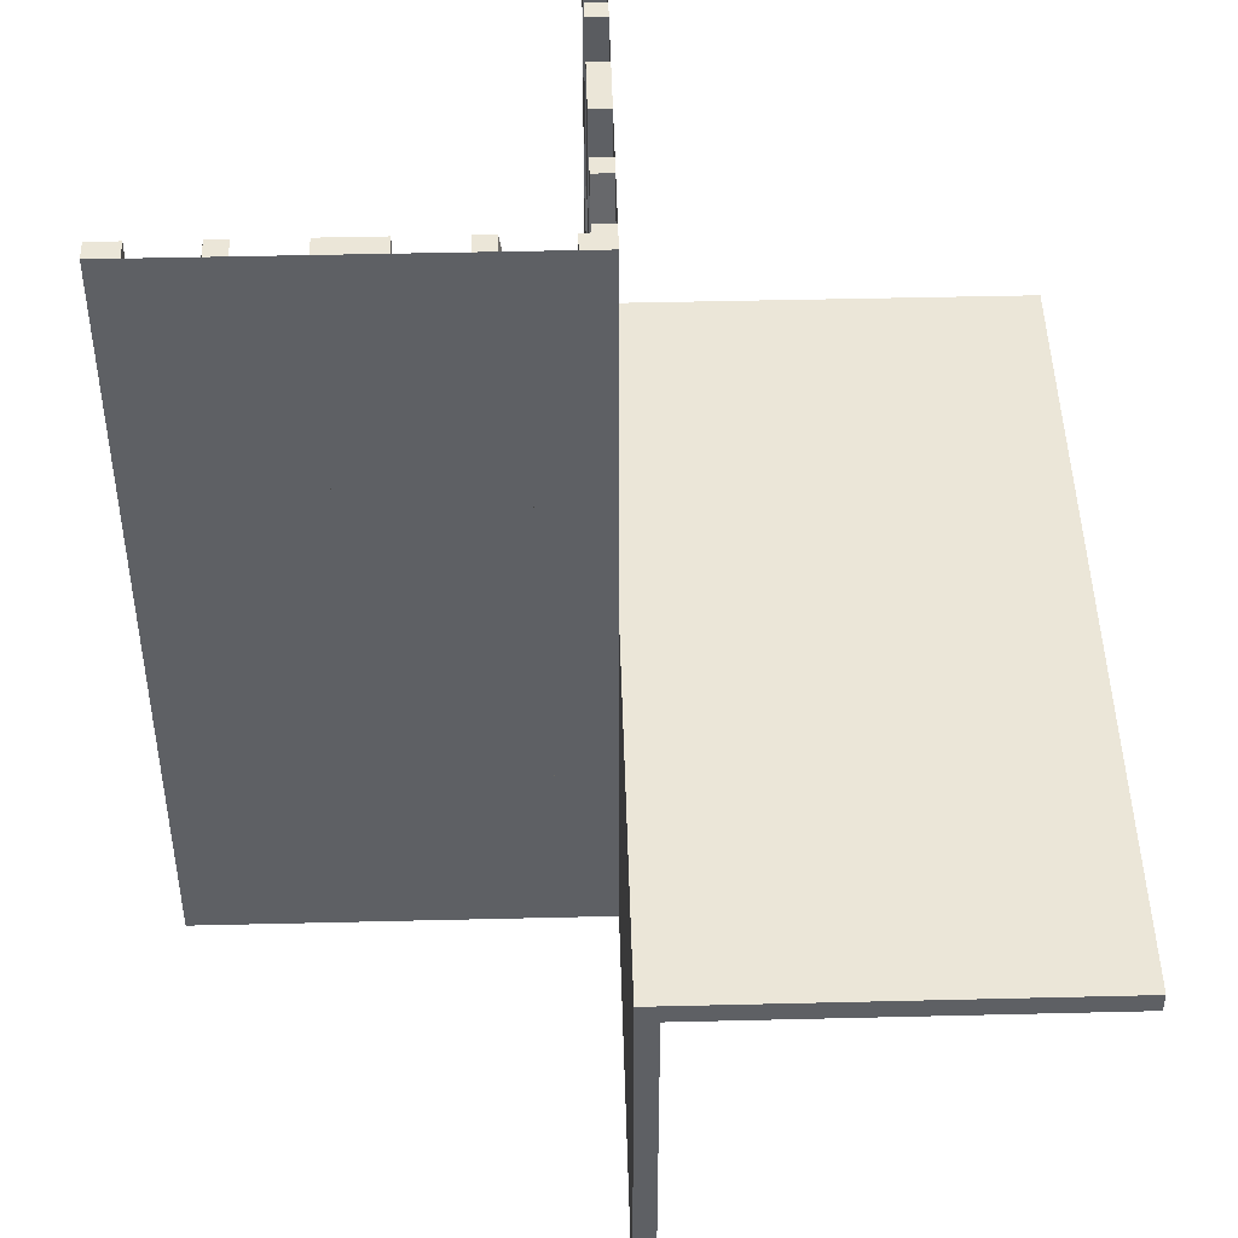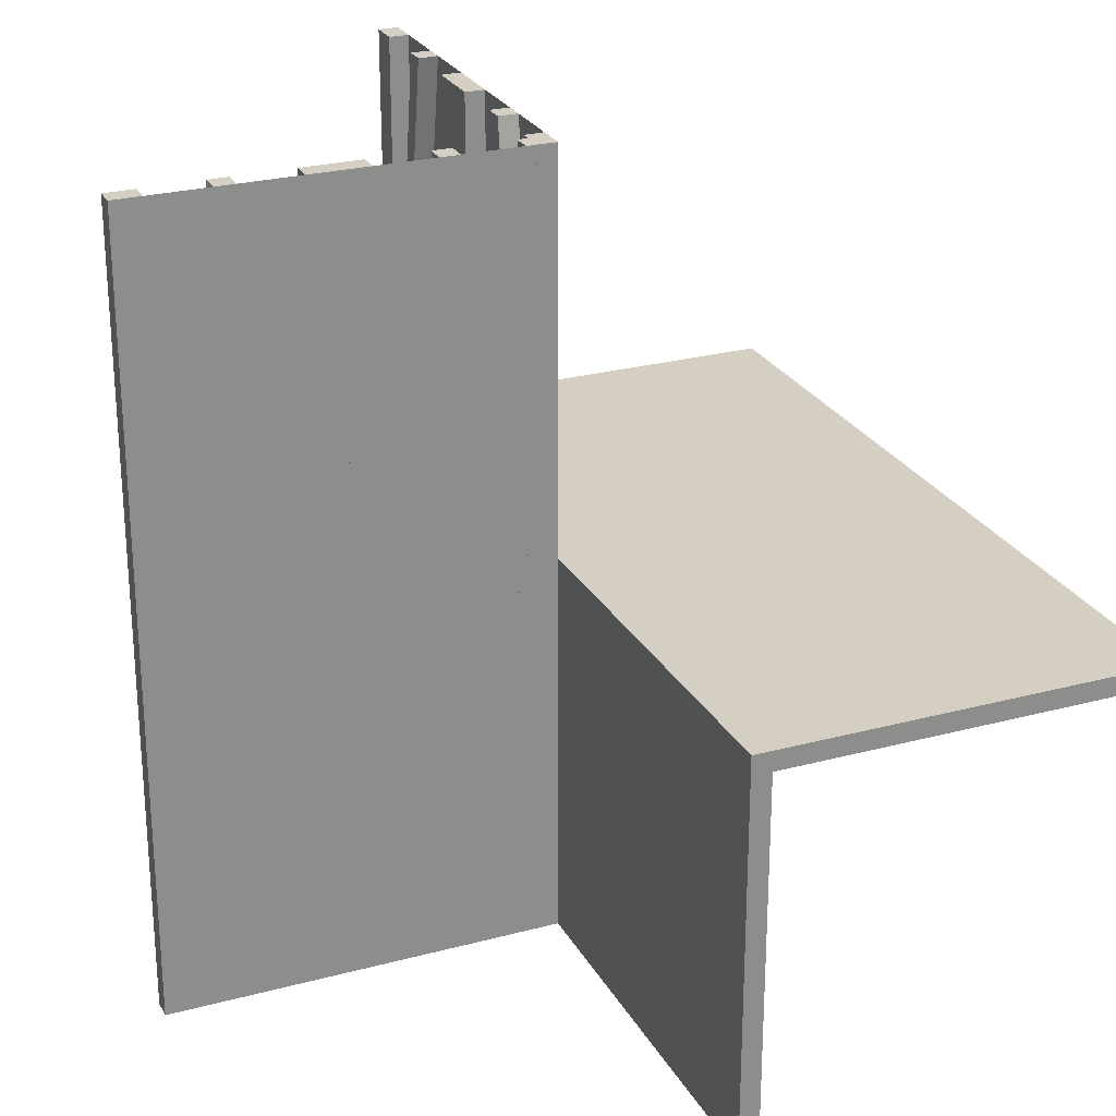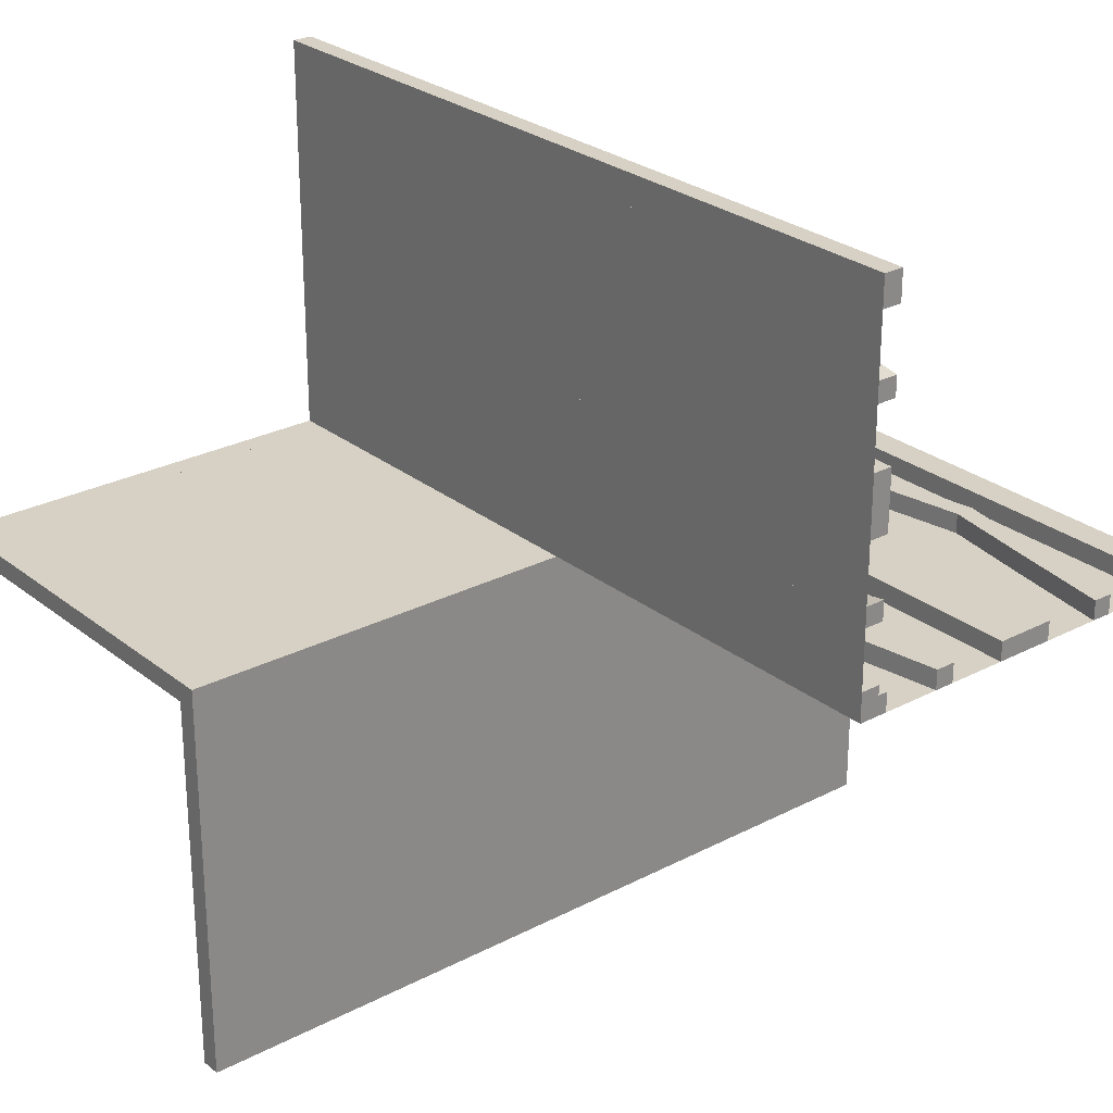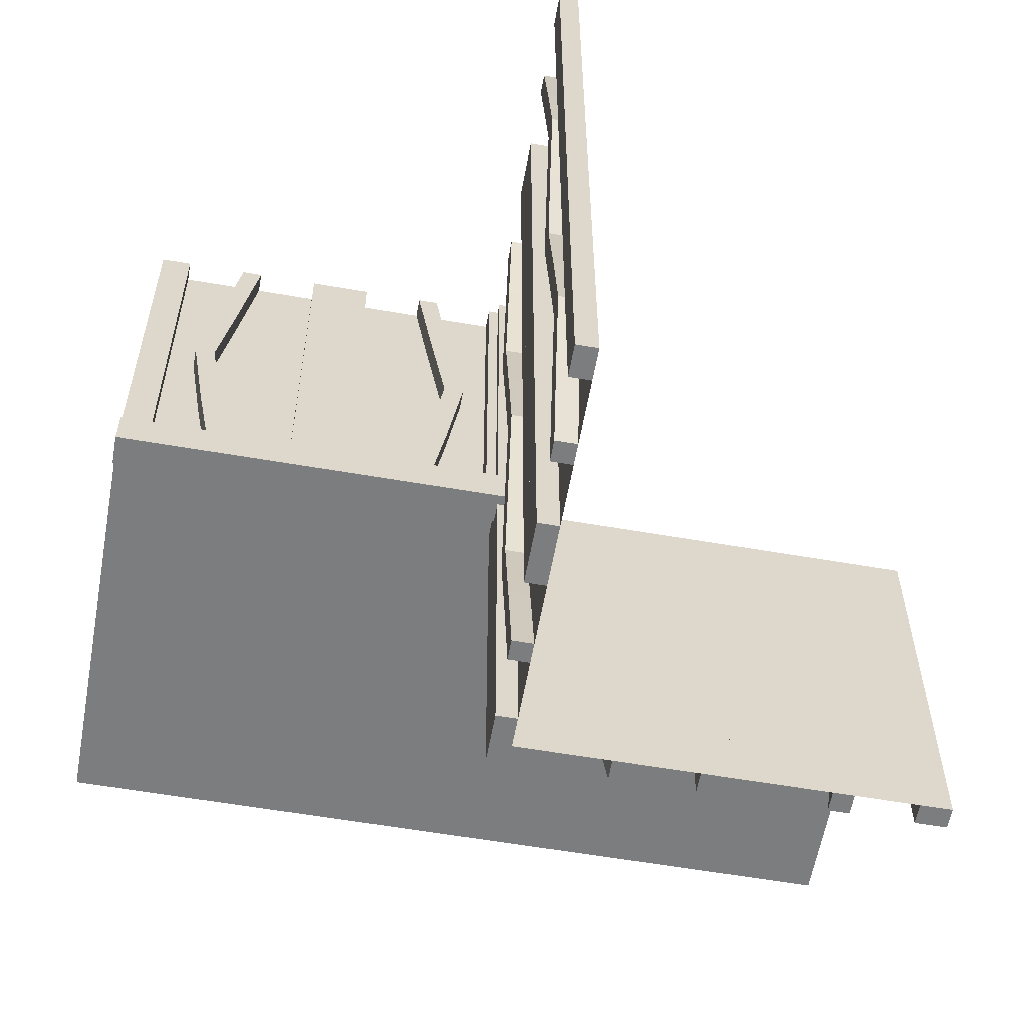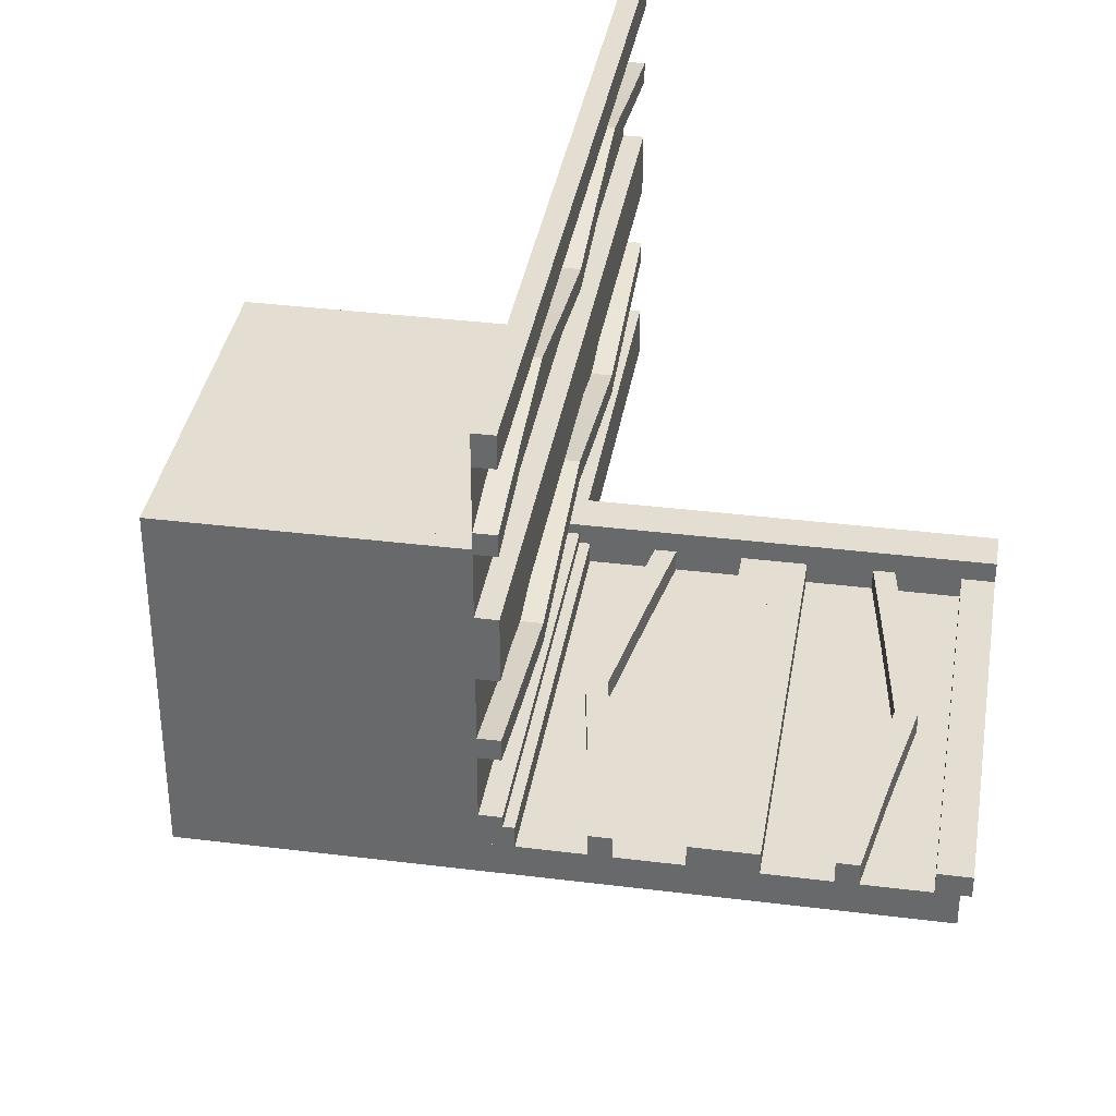
<metadata>
{"format":"obj","ext":"obj","renderer":"f3d","projection":"perspective","resolution":1024,"background":"white","views":[{"elev":46.6,"azim":-91.6,"up":"+Z"},{"elev":25.8,"azim":-113.1,"up":"+Z"},{"elev":26.7,"azim":-39.2,"up":"+Y"},{"elev":-59.0,"azim":169.9,"up":"+Z"},{"elev":36.0,"azim":9.3,"up":"+Y"}]}
</metadata>
<code>
v 0 0 0
v 0 0 -0.025
v 0 0 -0.5
v 0 0 0.5
v 0 0.1165 0.1298
v 0 0.1165 -0.3702
v 0 0.09317 0.1238
v 0 0.09317 -0.3762
v 0 0.4625 0
v 0 0.4625 -0.5
v 0 0.4625 0.5
v 0 0.3875 0
v 0 0.3875 -0.5
v 0 0.3875 0.5
v 0 0.4292 0.25
v 0 0.4292 -0.25
v 0 0.25 0
v 0 0.25 -0.5
v 0 0.25 0.5
v 0 0.05 0
v 0 0.05 -0.05
v 0 0.07083 0.25
v 0 0.07083 -0.25
v 0 0.1125 0
v 0 0.1125 -0.5
v 0 0.1125 0.5
v 0 0.0375 0
v 0 0.0375 -0.5
v 0 0.0375 0.5
v 0 0.4068 0.1238
v 0 0.4068 -0.3762
v 0 0.3835 0.1298
v 0 0.3835 -0.3702
v 0 -0.5 0
v 0 -0.5 -0.025
v 0 0.5 0
v 0 0.5 -0.5
v 0 0.5 0.5
v 0 0.09016 -0.1262
v 0 0.09016 0.3738
v 0 0.3625 0
v 0 0.3625 -0.5
v 0 0.3625 0.5
v 0 0.4042 0.25
v 0 0.4042 -0.25
v 0 0.025 0
v 0 0.025 0.5
v 0 0.3831 -0.1202
v 0 0.3831 0.3798
v 0 0.2875 0
v 0 0.2875 -0.5
v 0 0.2875 0.5
v 0 0.0125 -0.025
v 0 0.0125 -0.05
v 0 0.2125 0
v 0 0.2125 -0.5
v 0 0.2125 0.5
v 0 0.1169 -0.1202
v 0 0.1169 0.3798
v 0 0.09583 0.25
v 0 0.09583 -0.25
v 0 0.1375 0
v 0 0.1375 -0.5
v 0 0.1375 0.5
v 0 0.4098 -0.1262
v 0 0.4098 0.3738
v 0.1165 0 0.3702
v 0.1165 0.025 0.3702
v -0.4098 0 -0.1262
v -0.4098 -0.025 -0.1262
v 0.09317 0 0.3762
v 0.09317 0.025 0.3762
v -0.1375 0 0
v -0.1375 0 -0.5
v -0.1375 -0.025 0
v -0.1375 -0.025 -0.5
v 0.4625 0 0
v 0.4625 0 0.5
v 0.4625 0.025 0
v 0.4625 0.025 0.5
v -0.09583 0 -0.25
v -0.09583 -0.025 -0.25
v -0.1169 0 -0.1202
v -0.1169 -0.025 -0.1202
v 0.3875 0 0
v 0.3875 0 0.5
v 0.3875 0.025 0
v 0.3875 0.025 0.5
v -0.2125 0 0
v -0.2125 0 -0.5
v -0.2125 -0.025 0
v -0.2125 -0.025 -0.5
v 0.4292 0 0.25
v 0.4292 0.025 0.25
v 0.25 0 0
v 0.25 0 0.5
v 0.25 0.025 0
v 0.25 0.025 0.5
v 0.07083 0 0.25
v 0.07083 0.025 0.25
v -0.2875 0 0
v -0.2875 0 -0.5
v -0.2875 -0.025 0
v -0.2875 -0.025 -0.5
v 0.1125 0 0
v 0.1125 0 0.5
v 0.1125 0.025 0
v 0.1125 0.025 0.5
v -0.3831 0 -0.1202
v -0.3831 -0.025 -0.1202
v -0.4042 0 -0.25
v -0.4042 -0.025 -0.25
v 0.0375 0 0
v 0.0375 0 0.5
v 0.0375 0.025 0
v 0.0375 0.025 0.5
v 0.4068 0 0.3762
v 0.4068 0.025 0.3762
v -0.3625 0 0
v -0.3625 0 -0.5
v -0.3625 -0.025 0
v -0.3625 -0.025 -0.5
v -0.09016 0 -0.1262
v -0.09016 -0.025 -0.1262
v 0.3835 0 0.3702
v 0.3835 0.025 0.3702
v -0.5 0 0
v -0.5 0 -0.025
v -0.5 0 -0.5
v -0.5 -0.025 0
v -0.5 -0.025 -0.5
v -0.5 -0.5 0
v -0.5 -0.5 -0.025
v 0.5 0 0
v 0.5 0 0.5
v 0.5 0.05 0
v 0.5 0.05 -0.05
v 0.5 -0.5 0
v 0.5 -0.5 -0.025
v 0.5 0.025 0
v 0.5 0.025 0.5
v 0.5 0.0125 -0.025
v 0.5 0.0125 -0.05
v -0.3835 0 -0.3702
v -0.3835 -0.025 -0.3702
v 0.09016 0 0.1262
v 0.09016 0.025 0.1262
v 0.3625 0 0
v 0.3625 0 0.5
v 0.3625 0.025 0
v 0.3625 0.025 0.5
v -0.4068 0 -0.3762
v -0.4068 -0.025 -0.3762
v -0.0375 0 0
v -0.0375 0 -0.5
v -0.0375 -0.025 0
v -0.0375 -0.025 -0.5
v 0.4042 0 0.25
v 0.4042 0.025 0.25
v 0.025 0 0
v 0.025 0 0.5
v 0.025 0.1165 0.1298
v 0.025 0.1165 -0.3702
v 0.025 0.09317 0.1238
v 0.025 0.09317 -0.3762
v 0.025 0.4625 0
v 0.025 0.4625 -0.5
v 0.025 0.4625 0.5
v 0.025 0.3875 0
v 0.025 0.3875 -0.5
v 0.025 0.3875 0.5
v 0.025 0.4292 0.25
v 0.025 0.4292 -0.25
v 0.025 0.25 0
v 0.025 0.25 -0.5
v 0.025 0.25 0.5
v 0.025 0.07083 0.25
v 0.025 0.07083 -0.25
v 0.025 0.1125 0
v 0.025 0.1125 -0.5
v 0.025 0.1125 0.5
v 0.025 -0.025 0
v 0.025 -0.025 -0.5
v 0.025 0.0375 0
v 0.025 0.0375 -0.5
v 0.025 0.0375 0.5
v 0.025 0.4068 0.1238
v 0.025 0.4068 -0.3762
v 0.025 0.3835 0.1298
v 0.025 0.3835 -0.3702
v 0.025 0.5 0
v 0.025 0.5 -0.5
v 0.025 0.5 0.5
v 0.025 0.09016 -0.1262
v 0.025 0.09016 0.3738
v 0.025 0.3625 0
v 0.025 0.3625 -0.5
v 0.025 0.3625 0.5
v 0.025 0.4042 0.25
v 0.025 0.4042 -0.25
v 0.025 0.3831 -0.1202
v 0.025 0.3831 0.3798
v 0.025 0.2875 0
v 0.025 0.2875 -0.5
v 0.025 0.2875 0.5
v 0.025 0.2125 0
v 0.025 0.2125 -0.5
v 0.025 0.2125 0.5
v 0.025 0.1169 -0.1202
v 0.025 0.1169 0.3798
v 0.025 0.09583 0.25
v 0.025 0.09583 -0.25
v 0.025 0.1375 0
v 0.025 0.1375 -0.5
v 0.025 0.1375 0.5
v 0.025 0.4098 -0.1262
v 0.025 0.4098 0.3738
v 0.3831 0 0.1202
v 0.3831 0.025 0.1202
v -0.1125 0 0
v -0.1125 0 -0.5
v -0.1125 -0.025 0
v -0.1125 -0.025 -0.5
v 0.2875 0 0
v 0.2875 0 0.5
v 0.2875 0.025 0
v 0.2875 0.025 0.5
v -0.07083 0 -0.25
v -0.07083 -0.025 -0.25
v -0.25 0 0
v -0.25 0 -0.5
v -0.25 -0.025 0
v -0.25 -0.025 -0.5
v -0.4292 0 -0.25
v -0.4292 -0.025 -0.25
v 0.2125 0 0
v 0.2125 0 0.5
v 0.2125 0.025 0
v 0.2125 0.025 0.5
v -0.3875 0 0
v -0.3875 0 -0.5
v -0.3875 -0.025 0
v -0.3875 -0.025 -0.5
v 0.1169 0 0.1202
v 0.1169 0.025 0.1202
v 0.09583 0 0.25
v 0.09583 0.025 0.25
v -0.4625 0 0
v -0.4625 0 -0.5
v -0.4625 -0.025 0
v -0.4625 -0.025 -0.5
v 0.1375 0 0
v 0.1375 0 0.5
v 0.1375 0.025 0
v 0.1375 0.025 0.5
v -0.09317 0 -0.3762
v -0.09317 -0.025 -0.3762
v 0.4098 0 0.1262
v 0.4098 0.025 0.1262
v -0.1165 0 -0.3702
v -0.1165 -0.025 -0.3702
f 132 34 35
f 35 133 132
f 34 1 2
f 2 35 34
f 1 127 128
f 128 2 1
f 127 132 133
f 133 128 127
f 34 132 127
f 127 1 34
f 35 128 133
f 128 35 2
f 132 34 1
f 1 127 132
f 1 3 28
f 28 27 1
f 27 28 185
f 185 184 27
f 154 155 3
f 3 1 154
f 156 157 155
f 155 154 156
f 184 185 183
f 183 182 184
f 182 183 157
f 157 156 182
f 3 155 157
f 183 185 3
f 28 3 185
f 157 183 3
f 1 156 154
f 182 1 184
f 27 184 1
f 156 1 182
f 12 169 196
f 196 41 12
f 188 31 13
f 13 170 188
f 31 188 173
f 173 16 31
f 169 12 65
f 65 216 169
f 216 65 16
f 16 173 216
f 42 197 170
f 170 13 42
f 201 48 41
f 41 196 201
f 48 201 200
f 200 45 48
f 197 42 33
f 33 190 197
f 190 33 45
f 45 200 190
f 190 200 188
f 216 173 200
f 188 200 173
f 200 201 216
f 170 190 188
f 170 197 190
f 196 169 201
f 201 169 216
f 33 31 45
f 65 45 16
f 31 16 45
f 45 65 48
f 13 31 33
f 13 33 42
f 41 48 12
f 48 65 12
f 10 37 36
f 36 9 10
f 37 192 191
f 191 36 37
f 192 167 166
f 166 191 192
f 167 10 9
f 9 166 167
f 37 10 167
f 167 192 37
f 36 166 9
f 166 36 191
f 179 24 62
f 62 213 179
f 8 165 180
f 180 25 8
f 165 8 23
f 23 178 165
f 24 179 194
f 194 39 24
f 39 194 178
f 178 23 39
f 214 63 25
f 25 180 214
f 58 209 213
f 213 62 58
f 209 58 61
f 61 212 209
f 63 214 163
f 163 6 63
f 6 163 212
f 212 61 6
f 6 61 8
f 39 23 61
f 8 61 23
f 61 58 39
f 25 6 8
f 25 63 6
f 62 24 58
f 58 24 39
f 163 165 212
f 194 212 178
f 165 178 212
f 212 194 209
f 180 165 163
f 180 163 214
f 213 209 179
f 209 194 179
f 18 51 50
f 50 17 18
f 51 204 203
f 203 50 51
f 204 175 174
f 174 203 204
f 175 18 17
f 17 174 175
f 51 18 175
f 175 204 51
f 50 174 17
f 174 50 203
f 56 18 17
f 17 55 56
f 18 175 174
f 174 17 18
f 175 207 206
f 206 174 175
f 207 56 55
f 55 206 207
f 18 56 207
f 207 175 18
f 17 206 55
f 206 17 174
f 220 222 75
f 75 73 220
f 257 256 221
f 221 223 257
f 256 257 229
f 229 228 256
f 222 220 123
f 123 124 222
f 124 123 228
f 228 229 124
f 74 76 223
f 223 221 74
f 84 83 73
f 73 75 84
f 83 84 82
f 82 81 83
f 76 74 260
f 260 261 76
f 261 260 81
f 81 82 261
f 261 82 257
f 124 229 82
f 257 82 229
f 82 84 124
f 223 261 257
f 223 76 261
f 75 222 84
f 84 222 124
f 260 256 81
f 123 81 228
f 256 228 81
f 81 123 83
f 221 256 260
f 221 260 74
f 73 83 220
f 83 123 220
f 242 240 119
f 119 121 242
f 152 153 243
f 243 241 152
f 153 152 234
f 234 235 153
f 240 242 70
f 70 69 240
f 69 70 235
f 235 234 69
f 122 120 241
f 241 243 122
f 109 110 121
f 121 119 109
f 110 109 111
f 111 112 110
f 120 122 145
f 145 144 120
f 144 145 112
f 112 111 144
f 144 111 152
f 69 234 111
f 152 111 234
f 111 109 69
f 241 144 152
f 241 120 144
f 119 240 109
f 109 240 69
f 145 153 112
f 70 112 235
f 153 235 112
f 112 70 110
f 243 153 145
f 243 145 122
f 121 110 242
f 110 70 242
f 231 90 89
f 89 230 231
f 90 92 91
f 91 89 90
f 92 233 232
f 232 91 92
f 233 231 230
f 230 232 233
f 90 231 233
f 233 92 90
f 89 232 230
f 232 89 91
f 102 231 230
f 230 101 102
f 231 233 232
f 232 230 231
f 233 104 103
f 103 232 233
f 104 102 101
f 101 103 104
f 231 102 104
f 104 233 231
f 230 103 101
f 103 230 232
f 129 249 248
f 248 127 129
f 249 251 250
f 250 248 249
f 251 131 130
f 130 250 251
f 131 129 127
f 127 130 131
f 249 129 131
f 131 251 249
f 248 130 127
f 130 248 250
f 37 3 1
f 1 36 37
f 1 127 129
f 129 3 1
f 27 184 186
f 186 29 27
f 184 160 161
f 161 186 184
f 160 1 4
f 4 161 160
f 1 27 29
f 29 4 1
f 184 27 1
f 1 160 184
f 186 4 29
f 4 186 161
f 14 171 198
f 198 43 14
f 187 30 12
f 12 169 187
f 30 187 172
f 172 15 30
f 171 14 66
f 66 217 171
f 217 66 15
f 15 172 217
f 41 196 169
f 169 12 41
f 202 49 43
f 43 198 202
f 49 202 199
f 199 44 49
f 196 41 32
f 32 189 196
f 189 32 44
f 44 199 189
f 189 199 187
f 217 172 199
f 187 199 172
f 199 202 217
f 169 189 187
f 169 196 189
f 198 171 202
f 202 171 217
f 32 30 44
f 66 44 15
f 30 15 44
f 44 66 49
f 12 30 32
f 12 32 41
f 43 49 14
f 49 66 14
f 9 36 38
f 38 11 9
f 36 191 193
f 193 38 36
f 191 166 168
f 168 193 191
f 166 9 11
f 11 168 166
f 36 9 166
f 166 191 36
f 38 168 11
f 168 38 193
f 181 26 64
f 64 215 181
f 7 164 179
f 179 24 7
f 164 7 22
f 22 177 164
f 26 181 195
f 195 40 26
f 40 195 177
f 177 22 40
f 213 62 24
f 24 179 213
f 59 210 215
f 215 64 59
f 210 59 60
f 60 211 210
f 62 213 162
f 162 5 62
f 5 162 211
f 211 60 5
f 5 60 7
f 40 22 60
f 7 60 22
f 60 59 40
f 24 5 7
f 24 62 5
f 64 26 59
f 59 26 40
f 162 164 211
f 195 211 177
f 164 177 211
f 211 195 210
f 179 164 162
f 179 162 213
f 215 210 181
f 210 195 181
f 17 50 52
f 52 19 17
f 50 203 205
f 205 52 50
f 203 174 176
f 176 205 203
f 174 17 19
f 19 176 174
f 50 17 174
f 174 203 50
f 52 176 19
f 176 52 205
f 55 17 19
f 19 57 55
f 17 174 176
f 176 19 17
f 174 206 208
f 208 176 174
f 206 55 57
f 57 208 206
f 17 55 206
f 206 174 17
f 19 208 57
f 208 19 176
f 36 38 4
f 4 1 36
f 78 80 79
f 79 77 78
f 80 141 140
f 140 79 80
f 141 135 134
f 134 140 141
f 135 78 77
f 77 134 135
f 80 78 135
f 135 141 80
f 79 134 77
f 134 79 140
f 105 107 254
f 254 252 105
f 72 71 106
f 106 108 72
f 71 72 100
f 100 99 71
f 107 105 146
f 146 147 107
f 147 146 99
f 99 100 147
f 253 255 108
f 108 106 253
f 245 244 252
f 252 254 245
f 244 245 247
f 247 246 244
f 255 253 67
f 67 68 255
f 68 67 246
f 246 247 68
f 68 247 72
f 147 100 247
f 72 247 100
f 247 245 147
f 108 68 72
f 108 255 68
f 254 107 245
f 245 107 147
f 67 71 246
f 146 246 99
f 71 99 246
f 246 146 244
f 106 71 67
f 106 67 253
f 252 244 105
f 244 146 105
f 114 4 1
f 1 113 114
f 4 47 46
f 46 1 4
f 47 116 115
f 115 46 47
f 116 114 113
f 113 115 116
f 4 114 116
f 116 47 4
f 1 115 113
f 115 1 46
f 87 85 148
f 148 150 87
f 117 118 88
f 88 86 117
f 118 117 93
f 93 94 118
f 85 87 259
f 259 258 85
f 258 259 94
f 94 93 258
f 151 149 86
f 86 88 151
f 218 219 150
f 150 148 218
f 219 218 158
f 158 159 219
f 149 151 126
f 126 125 149
f 125 126 159
f 159 158 125
f 125 158 117
f 258 93 158
f 117 158 93
f 158 218 258
f 86 125 117
f 86 149 125
f 148 85 218
f 218 85 258
f 126 118 159
f 259 159 94
f 118 94 159
f 159 259 219
f 88 118 126
f 88 126 151
f 150 219 87
f 219 259 87
f 96 237 236
f 236 95 96
f 237 239 238
f 238 236 237
f 239 98 97
f 97 238 239
f 98 96 95
f 95 97 98
f 237 96 98
f 98 239 237
f 236 97 95
f 97 236 238
f 225 96 95
f 95 224 225
f 96 98 97
f 97 95 96
f 98 227 226
f 226 97 98
f 227 225 224
f 224 226 227
f 96 225 227
f 227 98 96
f 95 226 224
f 226 95 97
f 143 142 53
f 53 54 143
f 139 35 53
f 53 142 139
f 53 35 34
f 34 20 53
f 54 53 21
f 20 21 53
f 143 54 21
f 21 137 143
f 139 138 34
f 34 35 139
f 21 20 136
f 136 137 21
f 139 142 138
f 136 138 142
f 143 137 142
f 136 142 137
f 138 136 20
f 20 34 138
f 34 138 134
f 134 1 34
f 138 134 1
f 1 34 138
f 1 4 135
f 135 134 1

</code>
